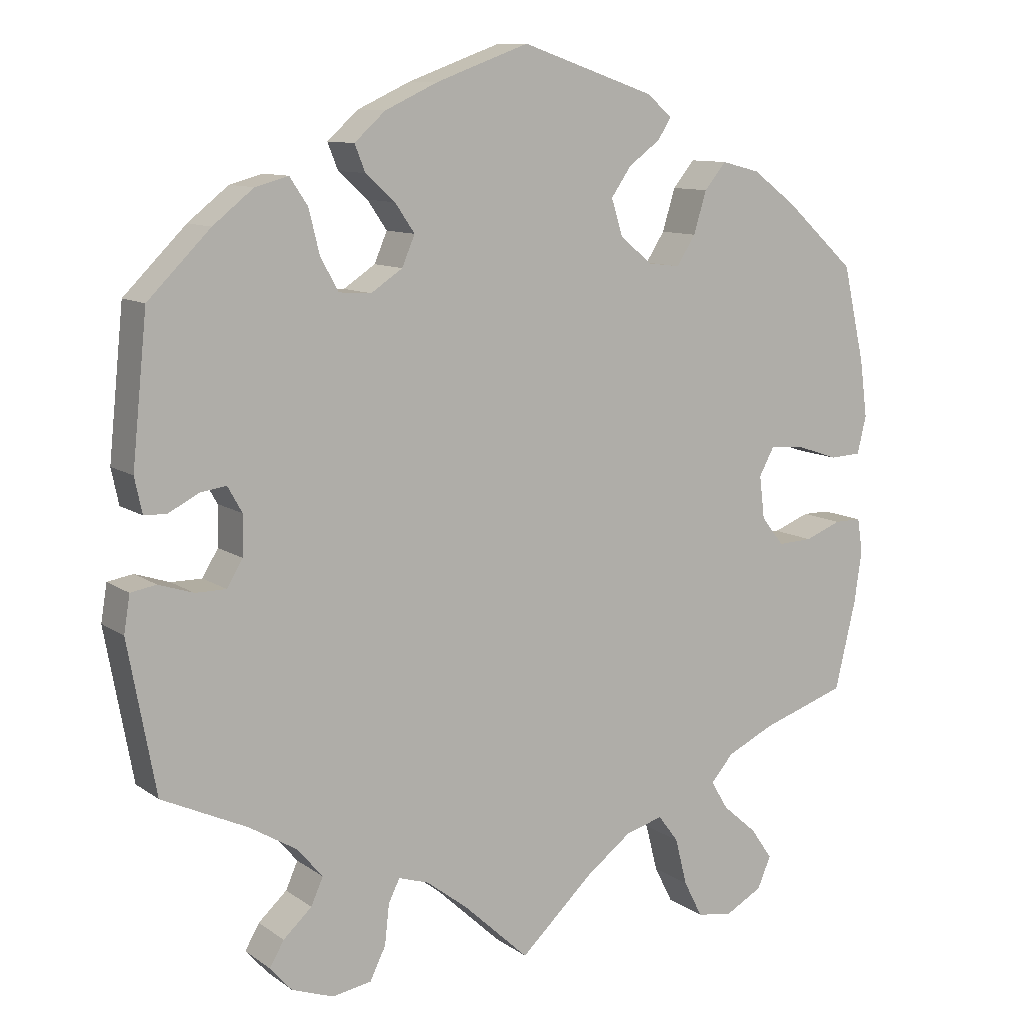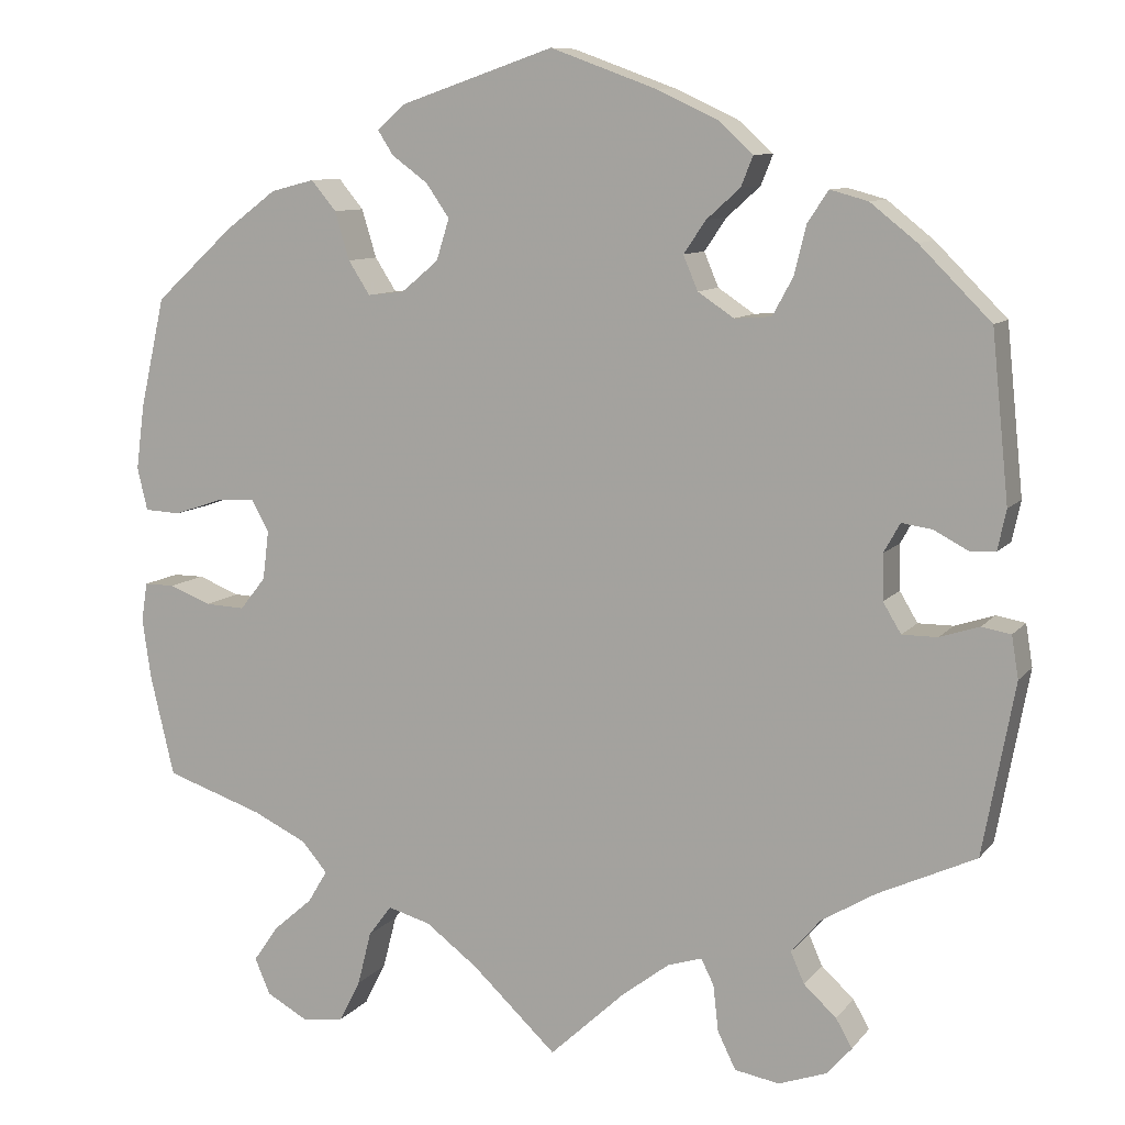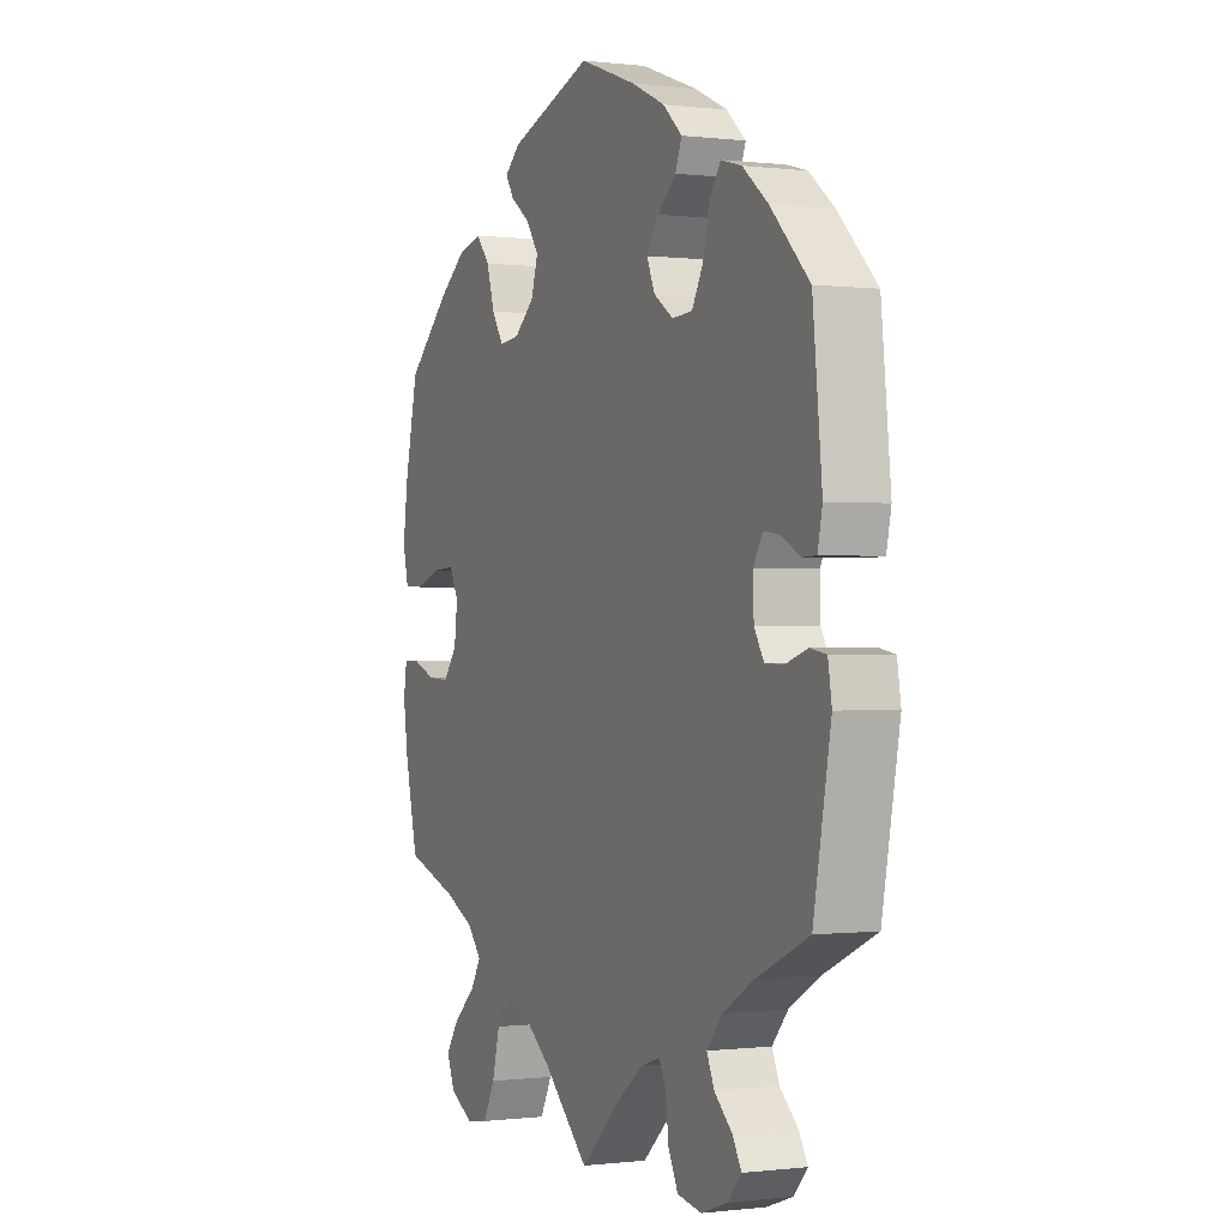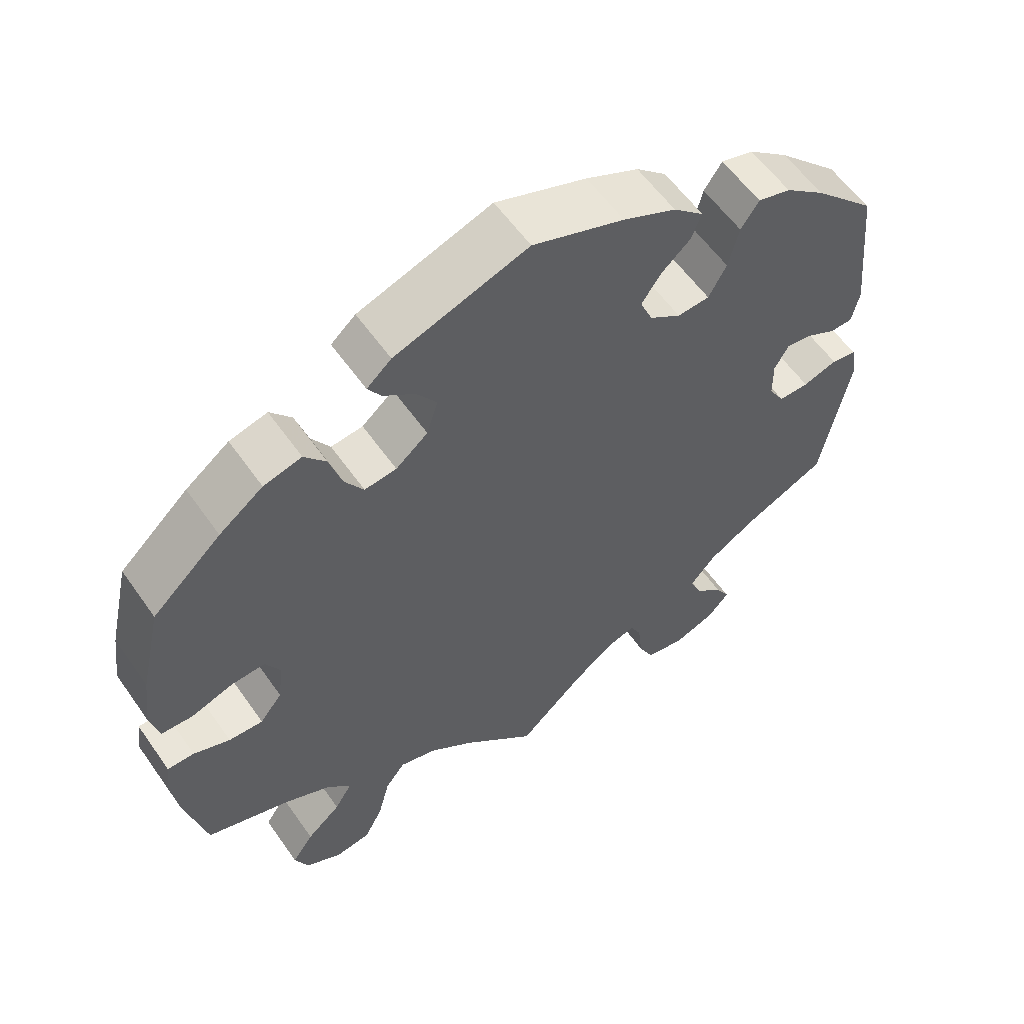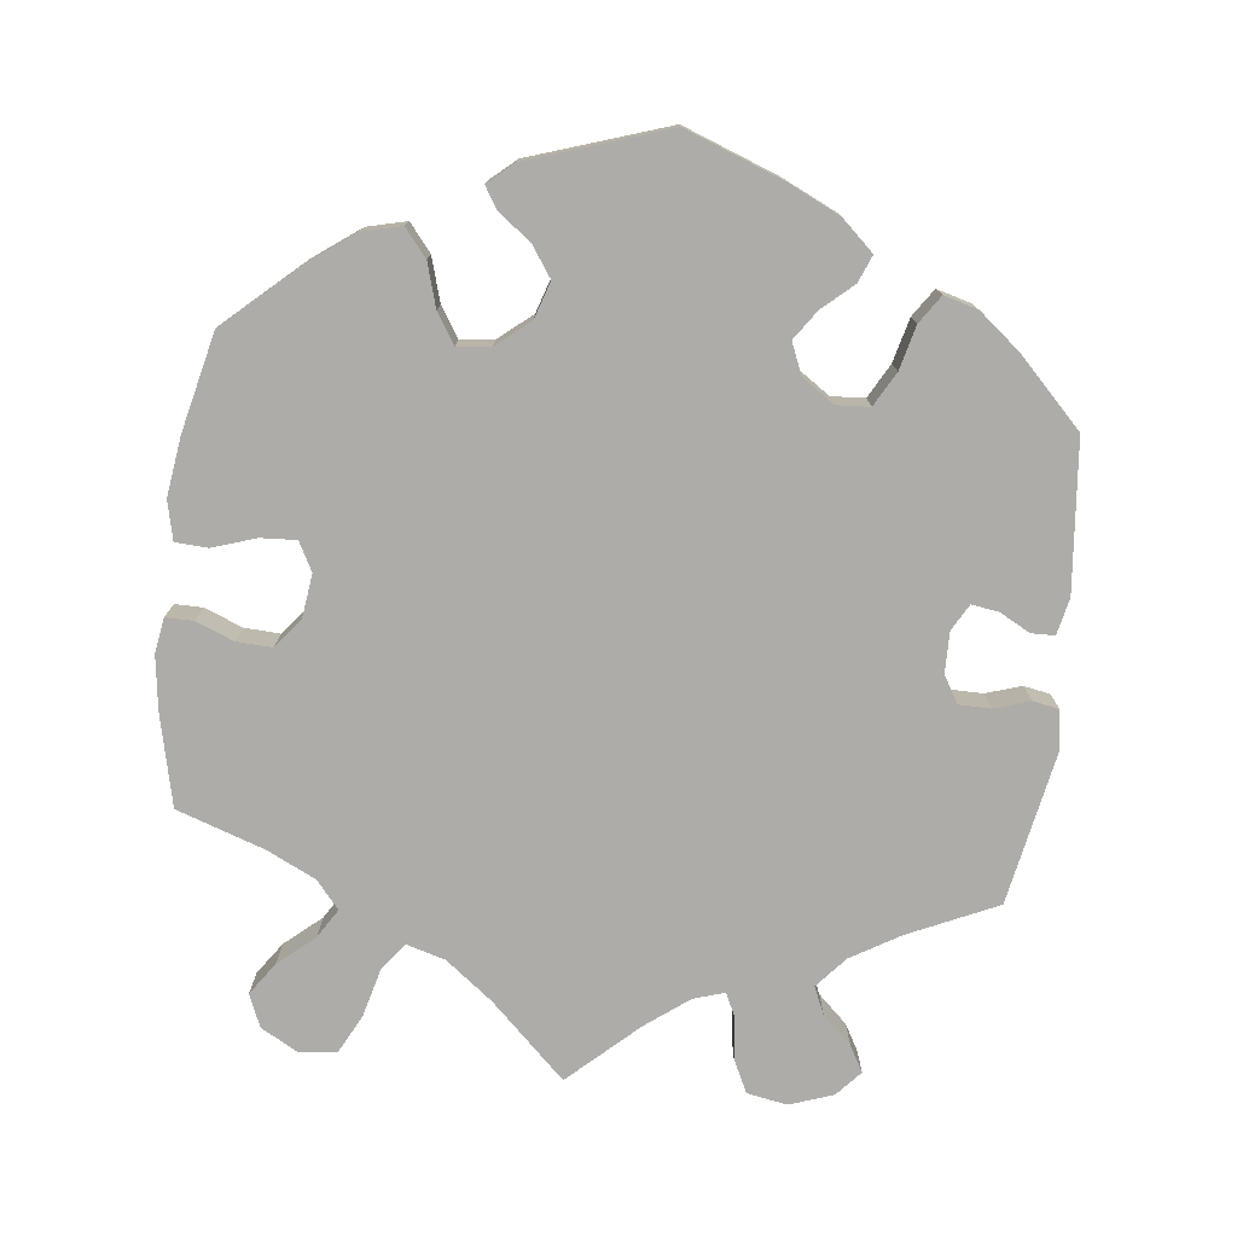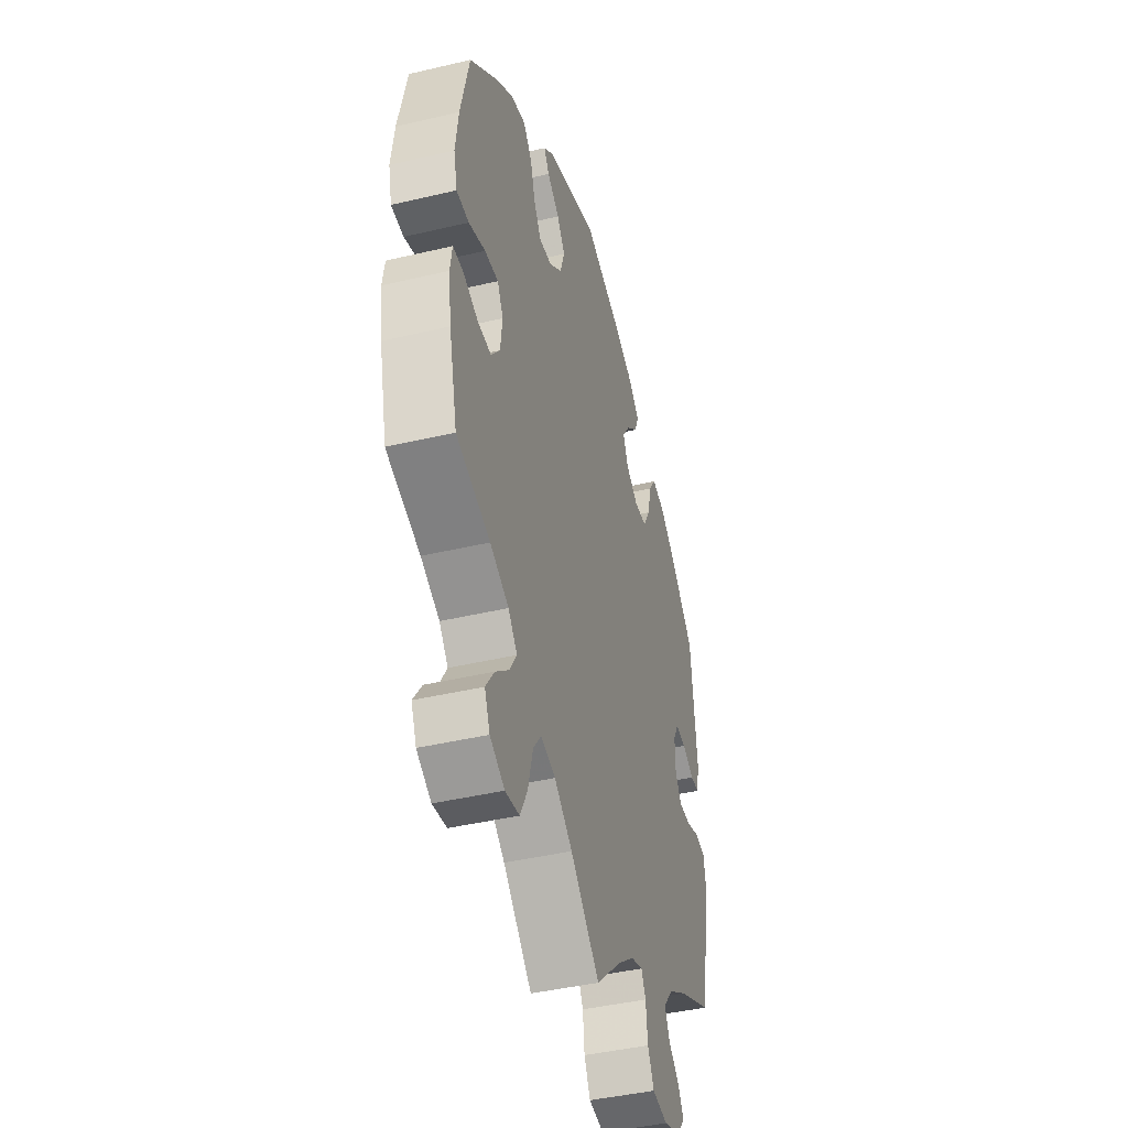
<metadata>
{"format":"obj","ext":"obj","renderer":"f3d","projection":"perspective","resolution":1024,"background":"white","views":[{"elev":10.3,"azim":148.9,"up":"+Z"},{"elev":9.6,"azim":22.1,"up":"+Z"},{"elev":-0.3,"azim":65.5,"up":"+Z"},{"elev":58.3,"azim":-34.8,"up":"+Z"},{"elev":-76.8,"azim":-6.9,"up":"+Y"},{"elev":-42.9,"azim":-74.3,"up":"+Z"}]}
</metadata>
<code>
v -0.098 0.07 -0.486
v -0.159 0.07 -0.44
v -0.209 0.07 -0.426
v -0.236 0.07 -0.462
v -0.252 0.07 -0.525
v -0.277 0.07 -0.574
v -0.325 0.07 -0.581
v -0.374 0.07 -0.554
v -0.392 0.07 -0.512
v -0.363 0.07 -0.47
v -0.317 0.07 -0.43
v -0.294 0.07 -0.392
v -0.324 0.07 -0.357
v -0.387 0.07 -0.327
v -0.501 0.07 -0.289
v -0.529 0.07 -0.171
v -0.539 0.07 -0.101
v -0.532 0.07 -0.056
v -0.496 0.07 -0.056
v -0.447 0.07 -0.075
v -0.401 0.07 -0.077
v -0.371 0.07 -0.039
v -0.364 0.07 0.018
v -0.384 0.07 0.055
v -0.43 0.07 0.052
v -0.486 0.07 0.033
v -0.528 0.07 0.035
v -0.54 0.07 0.085
v -0.53 0.07 0.161
v -0.501 0.07 0.289
v -0.408 0.07 0.374
v -0.349 0.07 0.418
v -0.298 0.07 0.431
v -0.269 0.07 0.396
v -0.252 0.07 0.34
v -0.227 0.07 0.301
v -0.184 0.07 0.306
v -0.141 0.07 0.342
v -0.126 0.07 0.39
v -0.153 0.07 0.429
v -0.195 0.07 0.46
v -0.213 0.07 0.488
v -0.18 0.07 0.517
v -0.001 0.07 0.578
v 0.122 0.07 0.533
v 0.193 0.07 0.5
v 0.234 0.07 0.463
v 0.22 0.07 0.428
v 0.181 0.07 0.393
v 0.155 0.07 0.355
v 0.172 0.07 0.315
v 0.214 0.07 0.287
v 0.257 0.07 0.29
v 0.281 0.07 0.334
v 0.295 0.07 0.391
v 0.319 0.07 0.427
v 0.363 0.07 0.415
v 0.417 0.07 0.372
v 0.5 0.07 0.289
v 0.52 0.07 0.095
v 0.51 0.07 0.048
v 0.48 0.07 0.047
v 0.44 0.07 0.068
v 0.405 0.07 0.073
v 0.386 0.07 0.039
v 0.387 0.07 -0.014
v 0.408 0.07 -0.049
v 0.449 0.07 -0.049
v 0.495 0.07 -0.034
v 0.529 0.07 -0.04
v 0.537 0.07 -0.089
v 0.5 0.07 -0.289
v 0.386 0.07 -0.342
v 0.323 0.07 -0.38
v 0.289 0.07 -0.42
v 0.305 0.07 -0.456
v 0.343 0.07 -0.491
v 0.362 0.07 -0.524
v 0.333 0.07 -0.557
v 0.277 0.07 -0.577
v 0.225 0.07 -0.568
v 0.204 0.07 -0.525
v 0.198 0.07 -0.471
v 0.183 0.07 -0.441
v 0.143 0.07 -0.454
v 0.088 0.07 -0.496
v 0 0.07 -0.578
v -0.098 0 -0.486
v -0.159 0 -0.44
v -0.209 0 -0.426
v -0.236 0 -0.462
v -0.252 0 -0.525
v -0.277 0 -0.574
v -0.325 0 -0.581
v -0.374 0 -0.554
v -0.392 0 -0.512
v -0.363 0 -0.47
v -0.317 0 -0.43
v -0.294 0 -0.392
v -0.324 0 -0.357
v -0.387 0 -0.327
v -0.501 0 -0.289
v -0.529 0 -0.171
v -0.539 0 -0.101
v -0.532 0 -0.056
v -0.496 0 -0.056
v -0.447 0 -0.075
v -0.401 0 -0.077
v -0.371 0 -0.039
v -0.364 0 0.018
v -0.384 0 0.055
v -0.43 0 0.052
v -0.486 0 0.033
v -0.528 0 0.035
v -0.54 0 0.085
v -0.53 0 0.161
v -0.501 0 0.289
v -0.408 0 0.374
v -0.349 0 0.418
v -0.298 0 0.431
v -0.269 0 0.396
v -0.252 0 0.34
v -0.227 0 0.301
v -0.184 0 0.306
v -0.141 0 0.342
v -0.126 0 0.39
v -0.153 0 0.429
v -0.195 0 0.46
v -0.213 0 0.488
v -0.18 0 0.517
v -0.001 0 0.578
v 0.122 0 0.533
v 0.193 0 0.5
v 0.234 0 0.463
v 0.22 0 0.428
v 0.181 0 0.393
v 0.155 0 0.355
v 0.172 0 0.315
v 0.214 0 0.287
v 0.257 0 0.29
v 0.281 0 0.334
v 0.295 0 0.391
v 0.319 0 0.427
v 0.363 0 0.415
v 0.417 0 0.372
v 0.5 0 0.289
v 0.52 0 0.095
v 0.51 0 0.048
v 0.48 0 0.047
v 0.44 0 0.068
v 0.405 0 0.073
v 0.386 0 0.039
v 0.387 0 -0.014
v 0.408 0 -0.049
v 0.449 0 -0.049
v 0.495 0 -0.034
v 0.529 0 -0.04
v 0.537 0 -0.089
v 0.5 0 -0.289
v 0.386 0 -0.342
v 0.323 0 -0.38
v 0.289 0 -0.42
v 0.305 0 -0.456
v 0.343 0 -0.491
v 0.362 0 -0.524
v 0.333 0 -0.557
v 0.277 0 -0.577
v 0.225 0 -0.568
v 0.204 0 -0.525
v 0.198 0 -0.471
v 0.183 0 -0.441
v 0.143 0 -0.454
v 0.088 0 -0.496
v 0 0 -0.578
f 86 87 1
f 85 86 1 2
f 84 85 2 3
f 80 81 82 83
f 80 83 84
f 79 80 84
f 76 77 78 79
f 75 76 79 84
f 74 75 84 3
f 70 71 72 73
f 68 69 70 73
f 67 68 73 74
f 66 67 74 3
f 60 61 62 63
f 60 63 64
f 59 60 64
f 58 59 64 65
f 54 55 56 57
f 53 54 57 58
f 46 47 48 49
f 46 49 50
f 45 46 50
f 44 45 50
f 43 44 50 51
f 40 41 42 43
f 39 40 43 51
f 32 33 34 35
f 32 35 36
f 31 32 36
f 30 31 36
f 29 30 36
f 28 29 36 37
f 25 26 27 28
f 24 25 28 37
f 17 18 19 20
f 17 20 21
f 14 15 16 17
f 13 14 17 21
f 12 13 21 22
f 8 9 10 11
f 8 11 12
f 7 8 12
f 4 5 6 7
f 4 7 12
f 3 4 12 22
f 65 66 3 22
f 53 58 65 22
f 52 53 22 23
f 38 39 51 52
f 37 38 52
f 23 24 37 52
f 88 174 173
f 89 88 173 172
f 90 89 172 171
f 170 169 168 167
f 171 170 167
f 171 167 166
f 166 165 164 163
f 171 166 163 162
f 90 171 162 161
f 160 159 158 157
f 160 157 156 155
f 161 160 155 154
f 90 161 154 153
f 150 149 148 147
f 151 150 147
f 151 147 146
f 152 151 146 145
f 144 143 142 141
f 145 144 141 140
f 136 135 134 133
f 137 136 133
f 137 133 132
f 137 132 131
f 138 137 131 130
f 130 129 128 127
f 138 130 127 126
f 122 121 120 119
f 123 122 119
f 123 119 118
f 123 118 117
f 123 117 116
f 124 123 116 115
f 115 114 113 112
f 124 115 112 111
f 107 106 105 104
f 108 107 104
f 104 103 102 101
f 108 104 101 100
f 109 108 100 99
f 98 97 96 95
f 99 98 95
f 99 95 94
f 94 93 92 91
f 99 94 91
f 109 99 91 90
f 109 90 153 152
f 109 152 145 140
f 110 109 140 139
f 139 138 126 125
f 139 125 124
f 139 124 111 110
f 1 88 89 2
f 2 89 90 3
f 3 90 91 4
f 4 91 92 5
f 5 92 93 6
f 6 93 94 7
f 7 94 95 8
f 8 95 96 9
f 9 96 97 10
f 10 97 98 11
f 11 98 99 12
f 12 99 100 13
f 13 100 101 14
f 14 101 102 15
f 15 102 103 16
f 16 103 104 17
f 17 104 105 18
f 18 105 106 19
f 19 106 107 20
f 20 107 108 21
f 21 108 109 22
f 22 109 110 23
f 23 110 111 24
f 24 111 112 25
f 25 112 113 26
f 26 113 114 27
f 27 114 115 28
f 28 115 116 29
f 29 116 117 30
f 30 117 118 31
f 31 118 119 32
f 32 119 120 33
f 33 120 121 34
f 34 121 122 35
f 35 122 123 36
f 36 123 124 37
f 37 124 125 38
f 38 125 126 39
f 39 126 127 40
f 40 127 128 41
f 41 128 129 42
f 42 129 130 43
f 43 130 131 44
f 44 131 132 45
f 45 132 133 46
f 46 133 134 47
f 47 134 135 48
f 48 135 136 49
f 49 136 137 50
f 50 137 138 51
f 51 138 139 52
f 52 139 140 53
f 53 140 141 54
f 54 141 142 55
f 55 142 143 56
f 56 143 144 57
f 57 144 145 58
f 58 145 146 59
f 59 146 147 60
f 60 147 148 61
f 61 148 149 62
f 62 149 150 63
f 63 150 151 64
f 64 151 152 65
f 65 152 153 66
f 66 153 154 67
f 67 154 155 68
f 68 155 156 69
f 69 156 157 70
f 70 157 158 71
f 71 158 159 72
f 72 159 160 73
f 73 160 161 74
f 74 161 162 75
f 75 162 163 76
f 76 163 164 77
f 77 164 165 78
f 78 165 166 79
f 79 166 167 80
f 80 167 168 81
f 81 168 169 82
f 82 169 170 83
f 83 170 171 84
f 84 171 172 85
f 85 172 173 86
f 86 173 174 87
f 87 174 88 1

</code>
